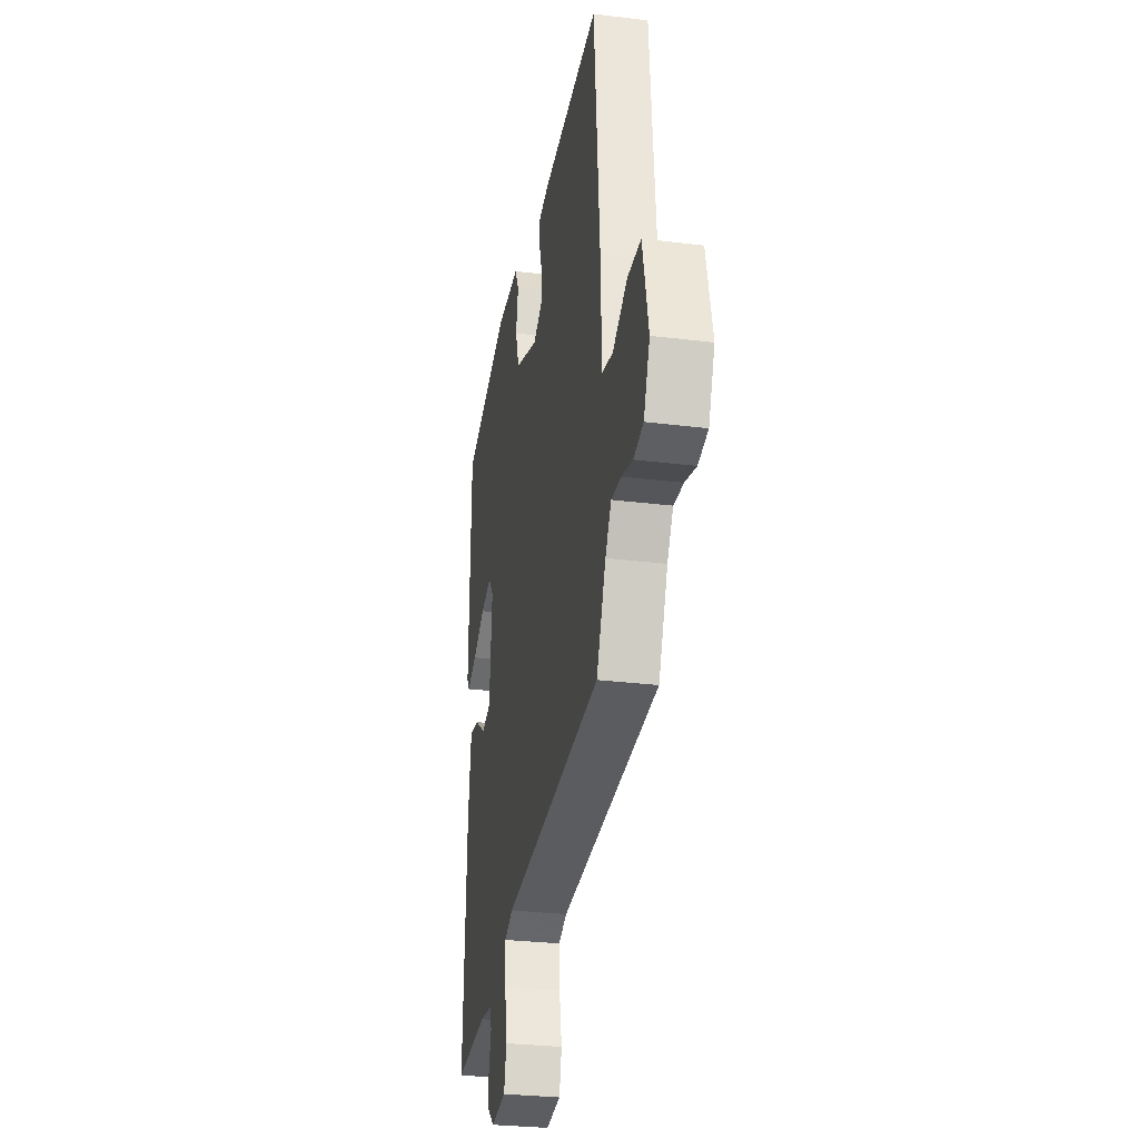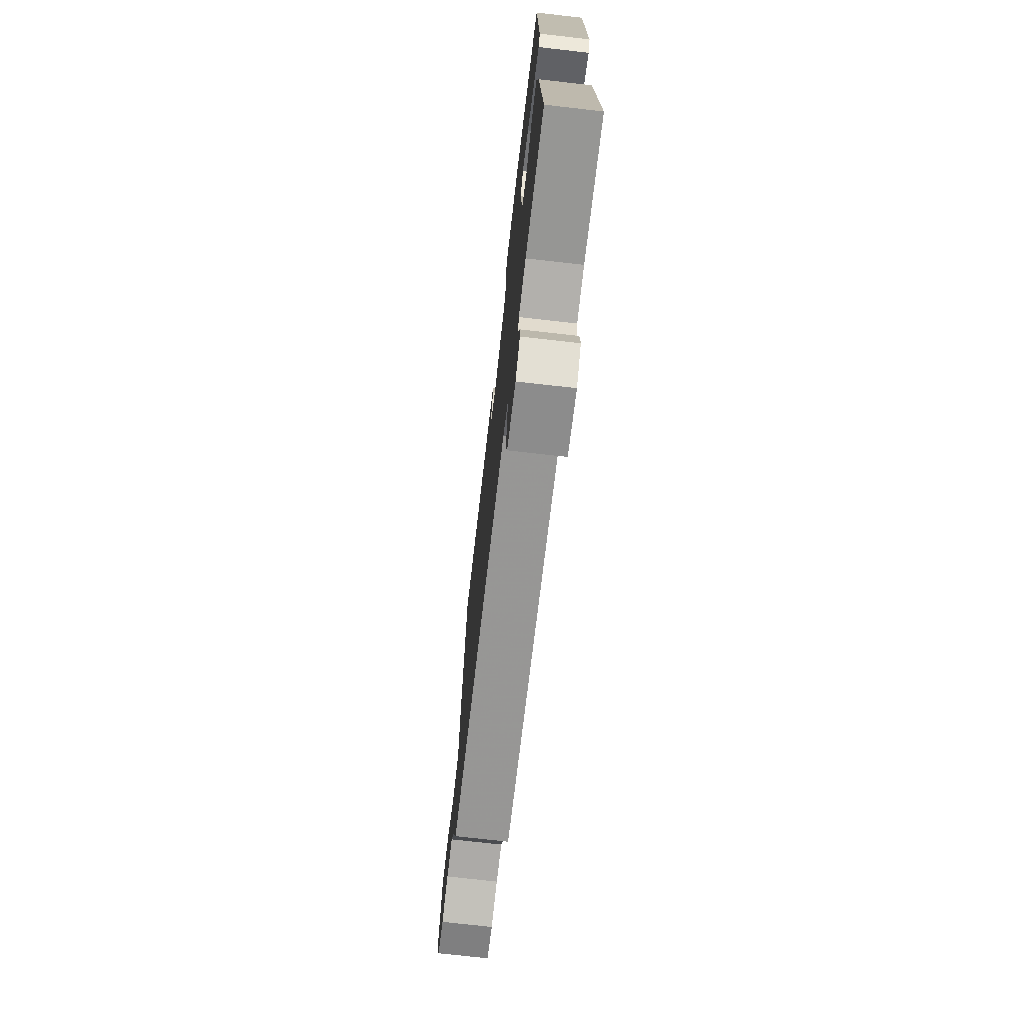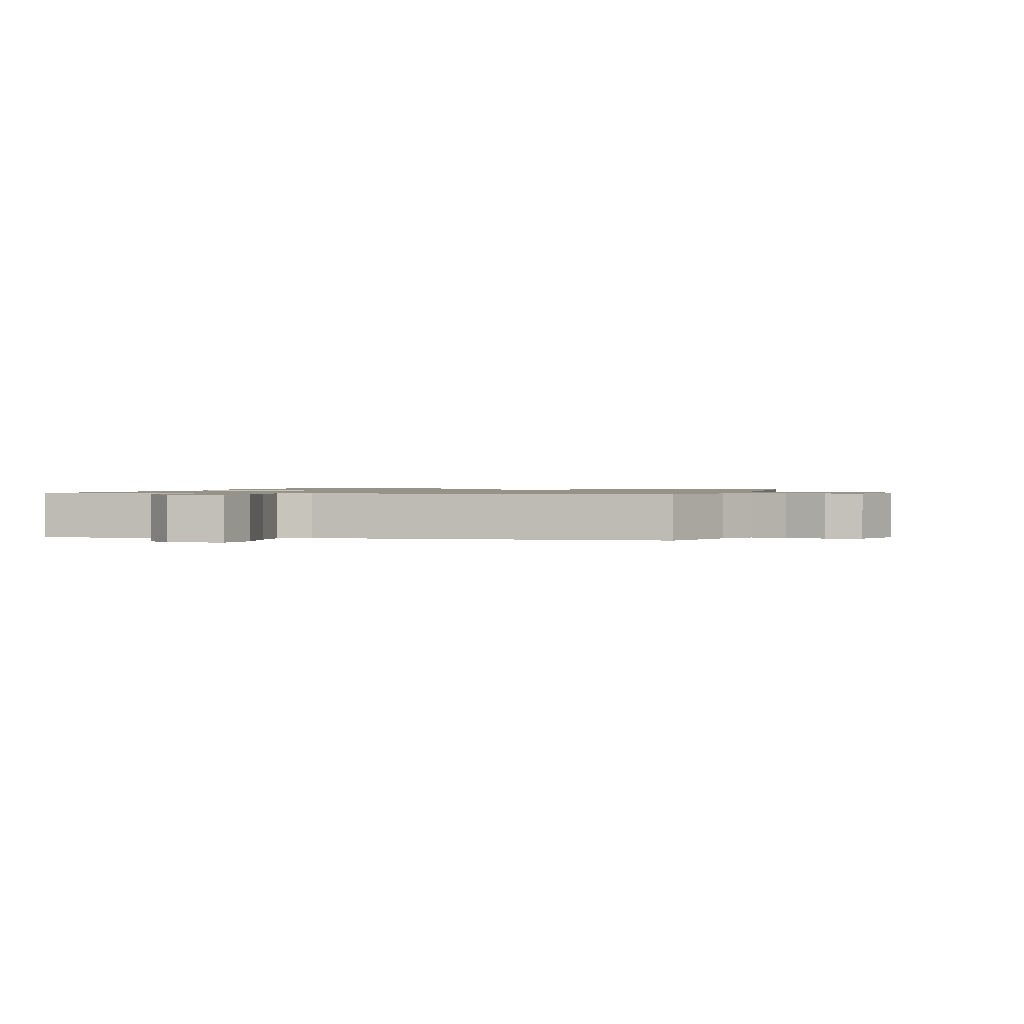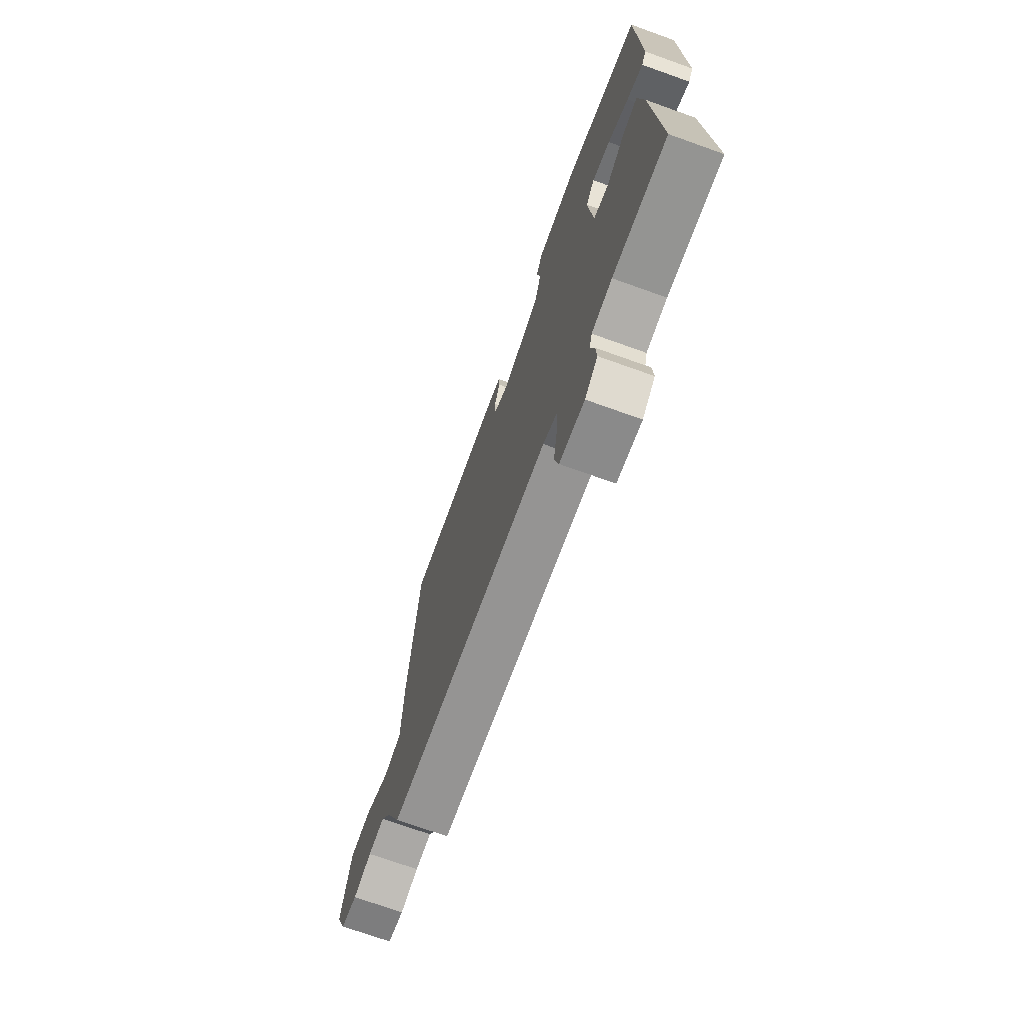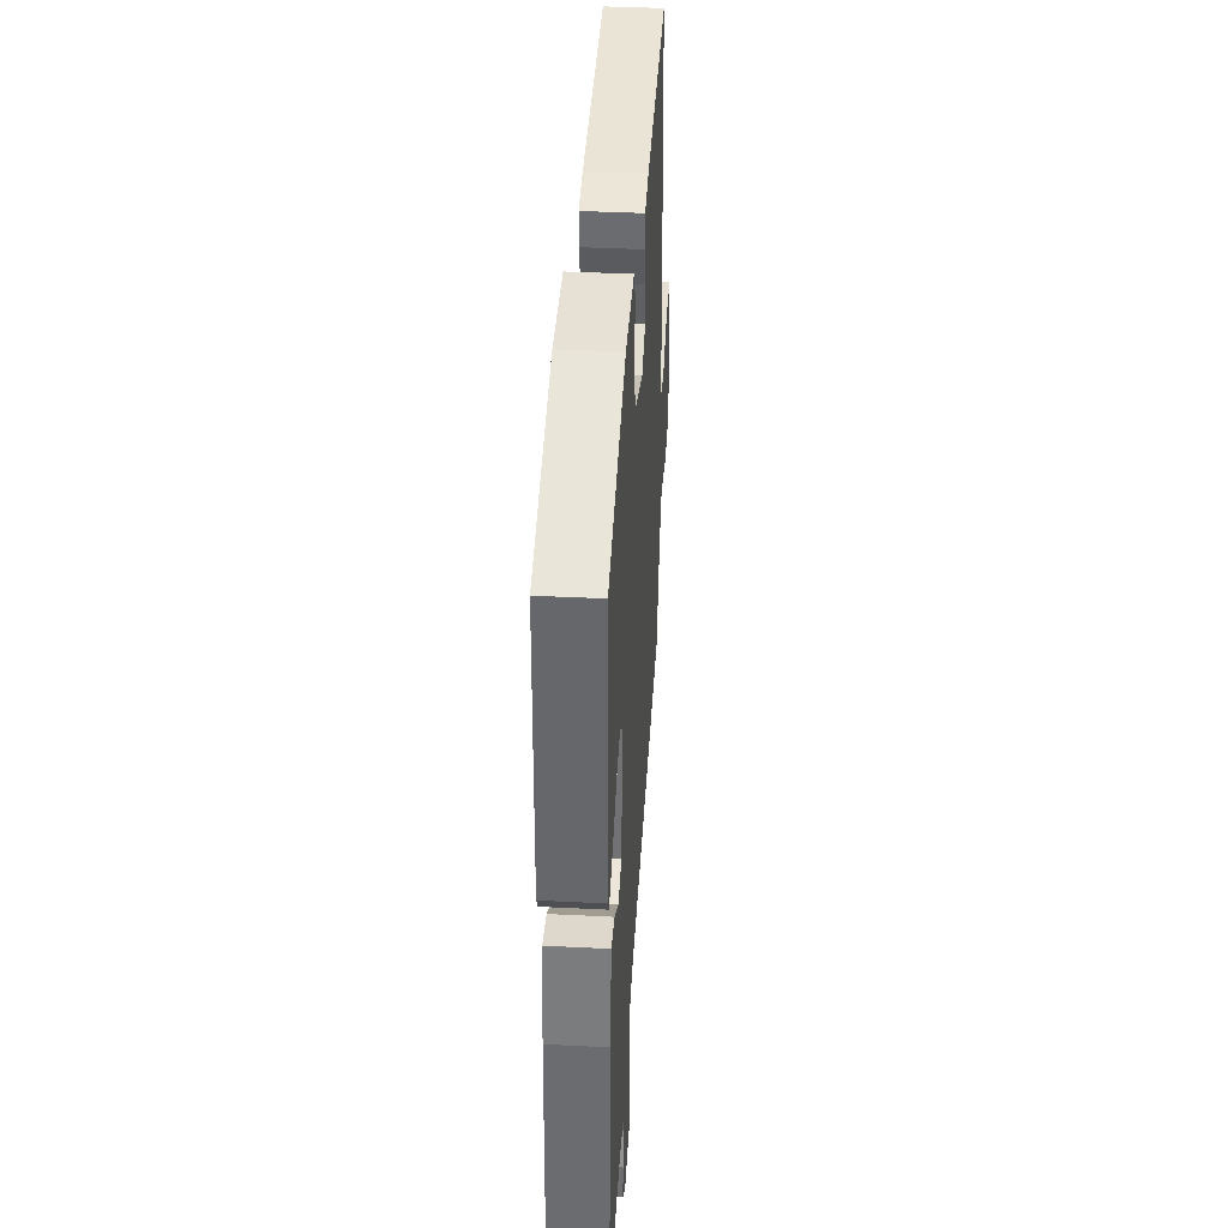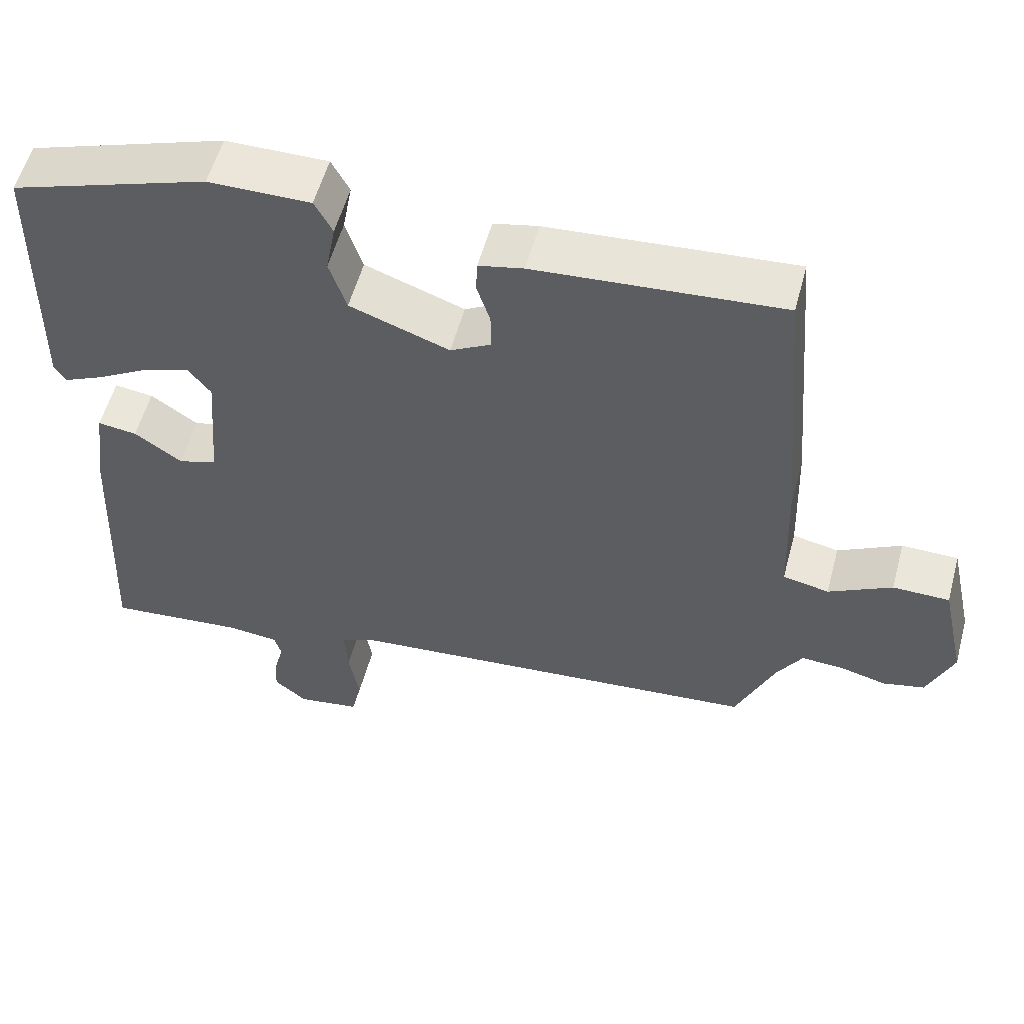
<metadata>
{"format":"obj","ext":"obj","renderer":"f3d","projection":"perspective","resolution":1024,"background":"white","views":[{"elev":-28.8,"azim":-100.5,"up":"+Z"},{"elev":-73.0,"azim":83.5,"up":"+Z"},{"elev":1.1,"azim":-163.3,"up":"+Y"},{"elev":-72.1,"azim":70.3,"up":"+Z"},{"elev":38.6,"azim":93.6,"up":"+Z"},{"elev":55.6,"azim":-165.0,"up":"+Z"}]}
</metadata>
<code>
v 0.496 0.07 -0.564
v 0.311 0.07 -0.547
v 0.241 0.07 -0.554
v 0.231 0.07 -0.589
v 0.245 0.07 -0.638
v 0.248 0.07 -0.688
v 0.204 0.07 -0.724
v 0.119 0.07 -0.711
v 0.105 0.07 -0.65
v 0.119 0.07 -0.571
v 0.123 0.07 -0.506
v 0.074 0.07 -0.485
v -0.492 0.07 -0.436
v -0.545 0.07 -0.312
v -0.579 0.07 -0.257
v -0.635 0.07 -0.26
v -0.698 0.07 -0.276
v -0.754 0.07 -0.263
v -0.789 0.07 -0.178
v -0.756 0.07 -0.03
v -0.68 0.07 -0.029
v -0.595 0.07 -0.074
v -0.533 0.07 -0.061
v -0.527 0.07 0.111
v -0.494 0.07 0.502
v -0.164 0.07 0.477
v -0.104 0.07 0.464
v -0.102 0.07 0.421
v -0.12 0.07 0.366
v -0.121 0.07 0.315
v -0.066 0.07 0.285
v 0.068 0.07 0.333
v 0.091 0.07 0.403
v 0.078 0.07 0.473
v 0.102 0.07 0.518
v 0.239 0.07 0.517
v 0.505 0.07 0.429
v 0.512 0.07 0.057
v 0.496 0.07 0.033
v 0.441 0.07 0.058
v 0.37 0.07 0.099
v 0.308 0.07 0.118
v 0.278 0.07 0.079
v 0.292 0.07 -0.091
v 0.344 0.07 -0.107
v 0.408 0.07 -0.063
v 0.461 0.07 -0.056
v 0.478 0.07 -0.182
v 0.496 0 -0.564
v 0.311 0 -0.547
v 0.241 0 -0.554
v 0.231 0 -0.589
v 0.245 0 -0.638
v 0.248 0 -0.688
v 0.204 0 -0.724
v 0.119 0 -0.711
v 0.105 0 -0.65
v 0.119 0 -0.571
v 0.123 0 -0.506
v 0.074 0 -0.485
v -0.492 0 -0.436
v -0.545 0 -0.312
v -0.579 0 -0.257
v -0.635 0 -0.26
v -0.698 0 -0.276
v -0.754 0 -0.263
v -0.789 0 -0.178
v -0.756 0 -0.03
v -0.68 0 -0.029
v -0.595 0 -0.074
v -0.533 0 -0.061
v -0.527 0 0.111
v -0.494 0 0.502
v -0.164 0 0.477
v -0.104 0 0.464
v -0.102 0 0.421
v -0.12 0 0.366
v -0.121 0 0.315
v -0.066 0 0.285
v 0.068 0 0.333
v 0.091 0 0.403
v 0.078 0 0.473
v 0.102 0 0.518
v 0.239 0 0.517
v 0.505 0 0.429
v 0.512 0 0.057
v 0.496 0 0.033
v 0.441 0 0.058
v 0.37 0 0.099
v 0.308 0 0.118
v 0.278 0 0.079
v 0.292 0 -0.091
v 0.344 0 -0.107
v 0.408 0 -0.063
v 0.461 0 -0.056
v 0.478 0 -0.182
f 45 46 47 48
f 44 45 48 1
f 38 39 40 41
f 38 41 42
f 37 38 42
f 36 37 42 43
f 33 34 35 36
f 32 33 36 43
f 26 27 28 29
f 26 29 30
f 23 24 25 26
f 23 26 30
f 19 20 21 22
f 19 22 23
f 16 17 18 19
f 15 16 19 23
f 14 15 23 30
f 12 13 14 30
f 7 8 9 10
f 7 10 11
f 4 5 6 7
f 4 7 11
f 3 4 11
f 2 3 11 12
f 44 1 2 12
f 31 32 43 44
f 12 30 31 44
f 96 95 94 93
f 49 96 93 92
f 89 88 87 86
f 90 89 86
f 90 86 85
f 91 90 85 84
f 84 83 82 81
f 91 84 81 80
f 77 76 75 74
f 78 77 74
f 74 73 72 71
f 78 74 71
f 70 69 68 67
f 71 70 67
f 67 66 65 64
f 71 67 64 63
f 78 71 63 62
f 78 62 61 60
f 58 57 56 55
f 59 58 55
f 55 54 53 52
f 59 55 52
f 59 52 51
f 60 59 51 50
f 60 50 49 92
f 92 91 80 79
f 92 79 78 60
f 1 49 50 2
f 2 50 51 3
f 3 51 52 4
f 4 52 53 5
f 5 53 54 6
f 6 54 55 7
f 7 55 56 8
f 8 56 57 9
f 9 57 58 10
f 10 58 59 11
f 11 59 60 12
f 12 60 61 13
f 13 61 62 14
f 14 62 63 15
f 15 63 64 16
f 16 64 65 17
f 17 65 66 18
f 18 66 67 19
f 19 67 68 20
f 20 68 69 21
f 21 69 70 22
f 22 70 71 23
f 23 71 72 24
f 24 72 73 25
f 25 73 74 26
f 26 74 75 27
f 27 75 76 28
f 28 76 77 29
f 29 77 78 30
f 30 78 79 31
f 31 79 80 32
f 32 80 81 33
f 33 81 82 34
f 34 82 83 35
f 35 83 84 36
f 36 84 85 37
f 37 85 86 38
f 38 86 87 39
f 39 87 88 40
f 40 88 89 41
f 41 89 90 42
f 42 90 91 43
f 43 91 92 44
f 44 92 93 45
f 45 93 94 46
f 46 94 95 47
f 47 95 96 48
f 48 96 49 1

</code>
